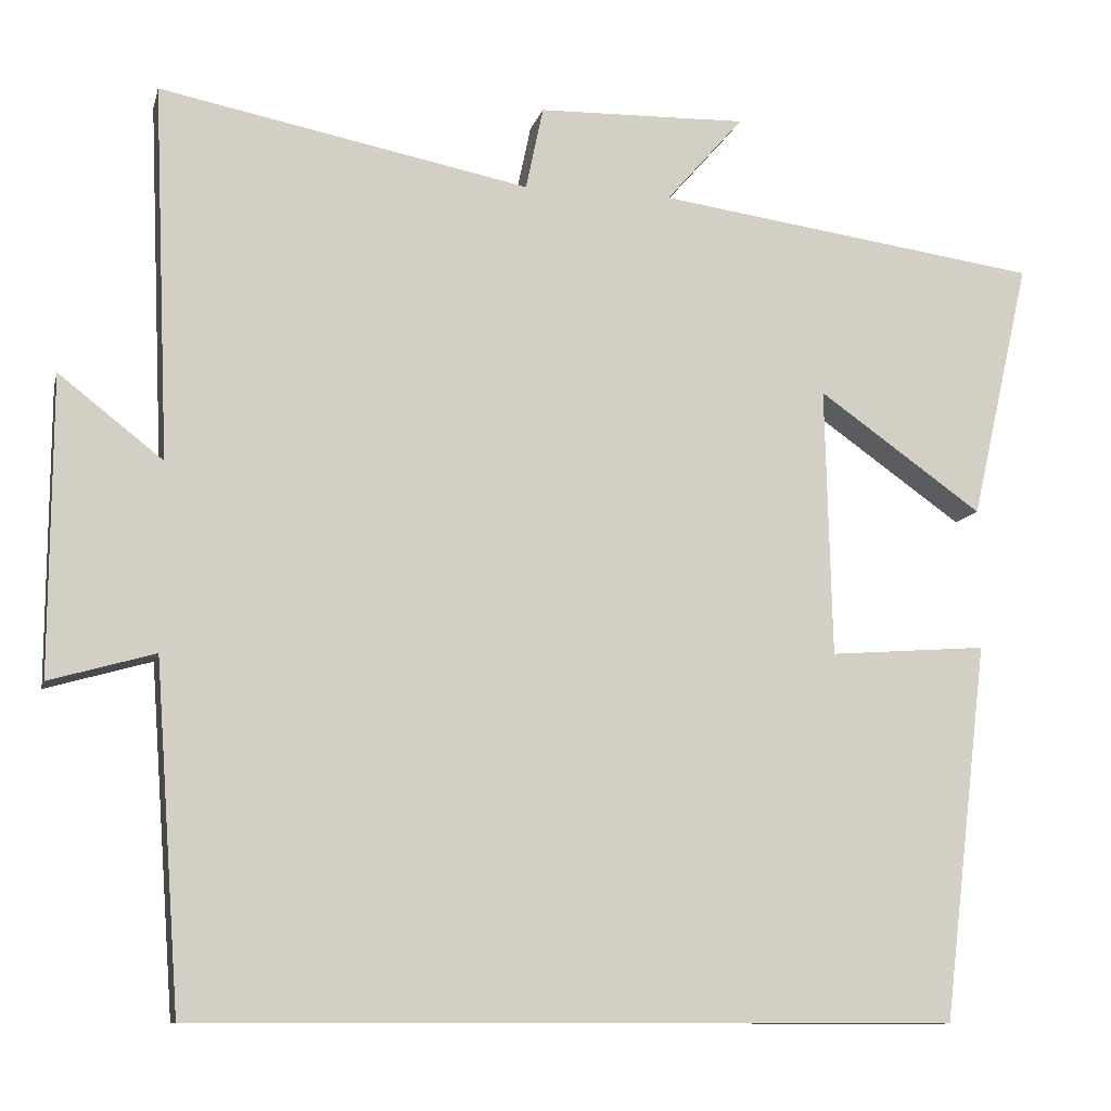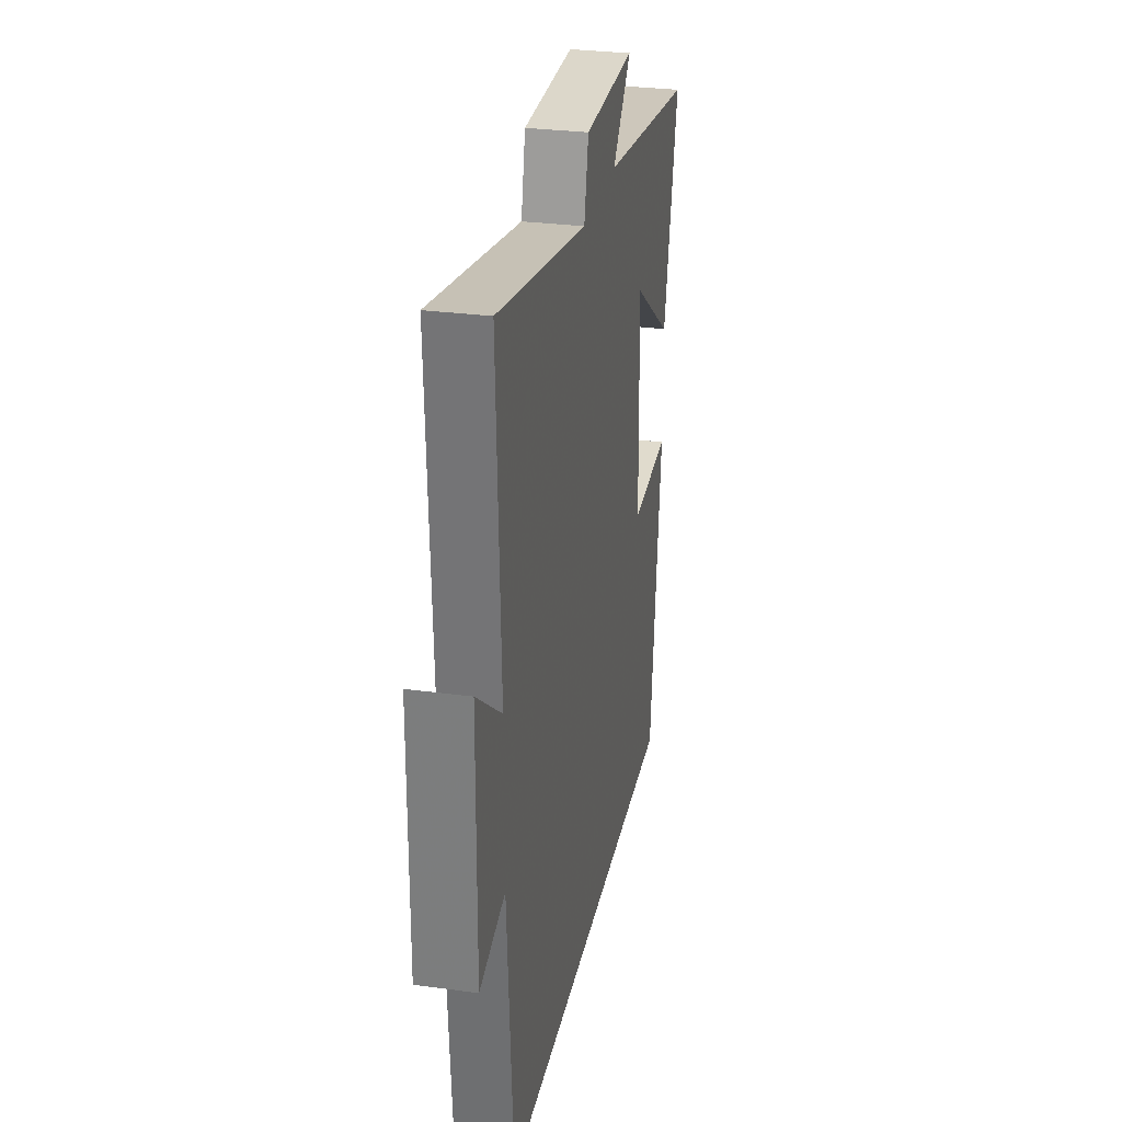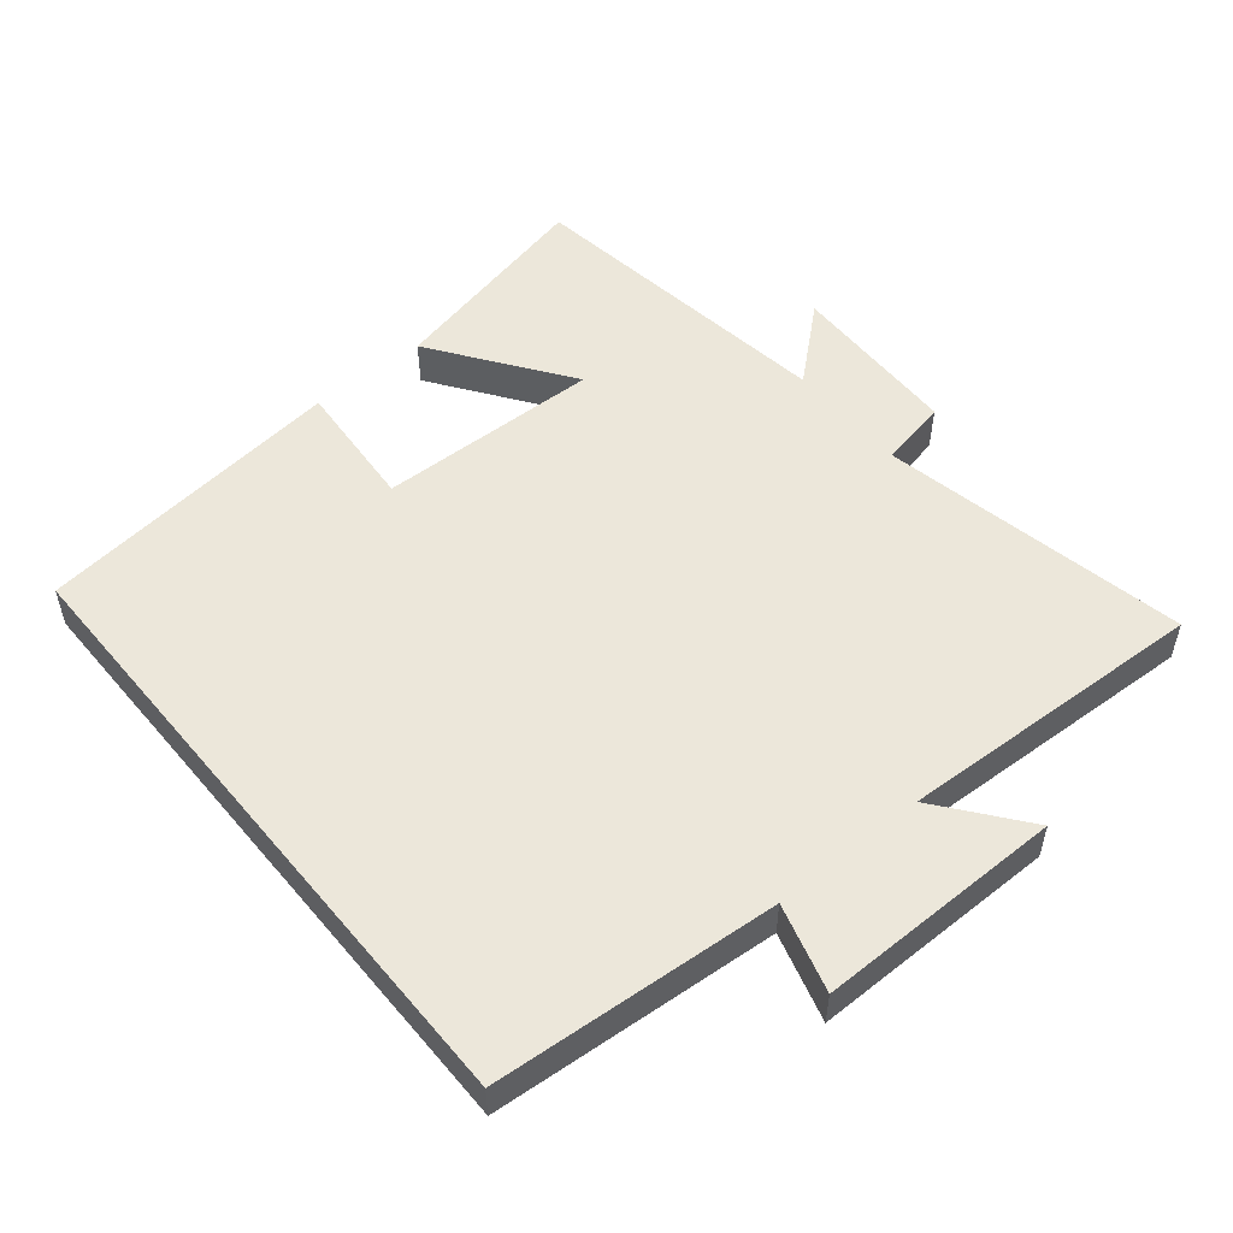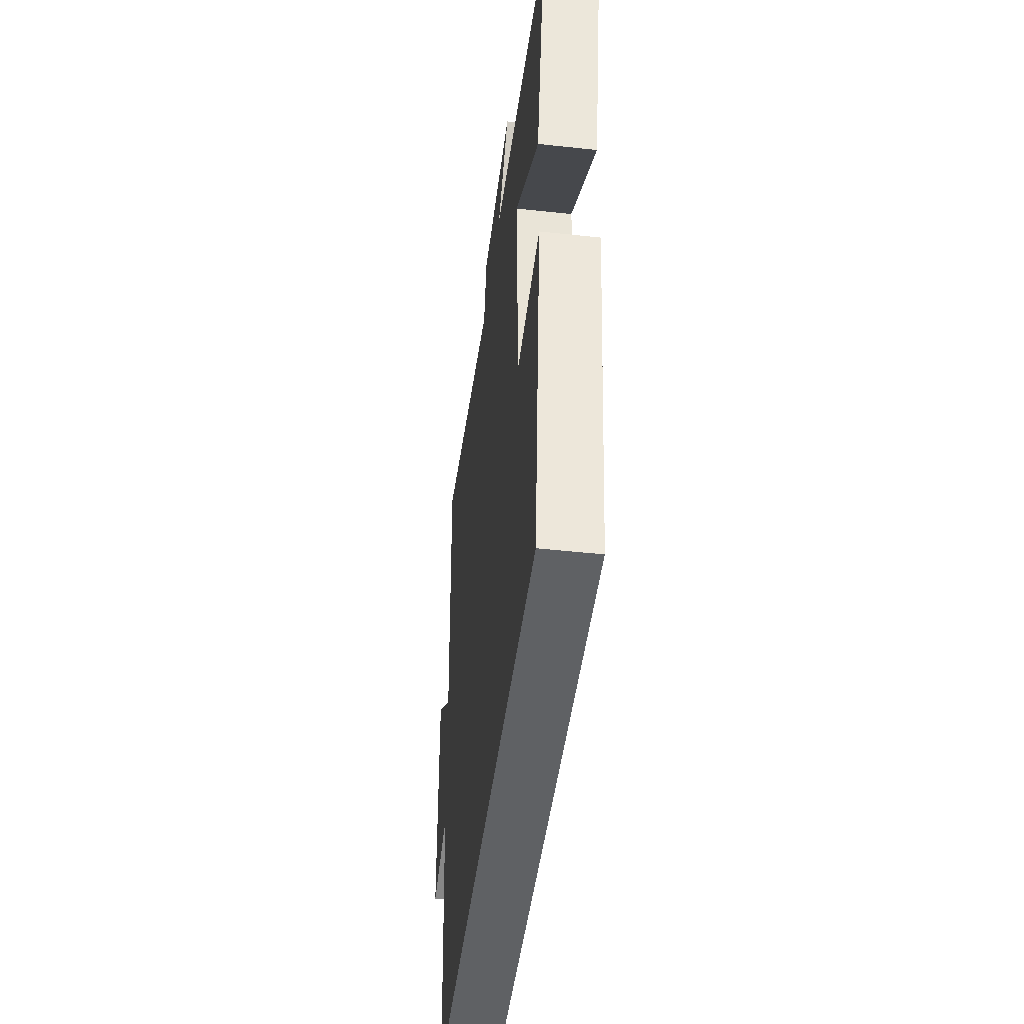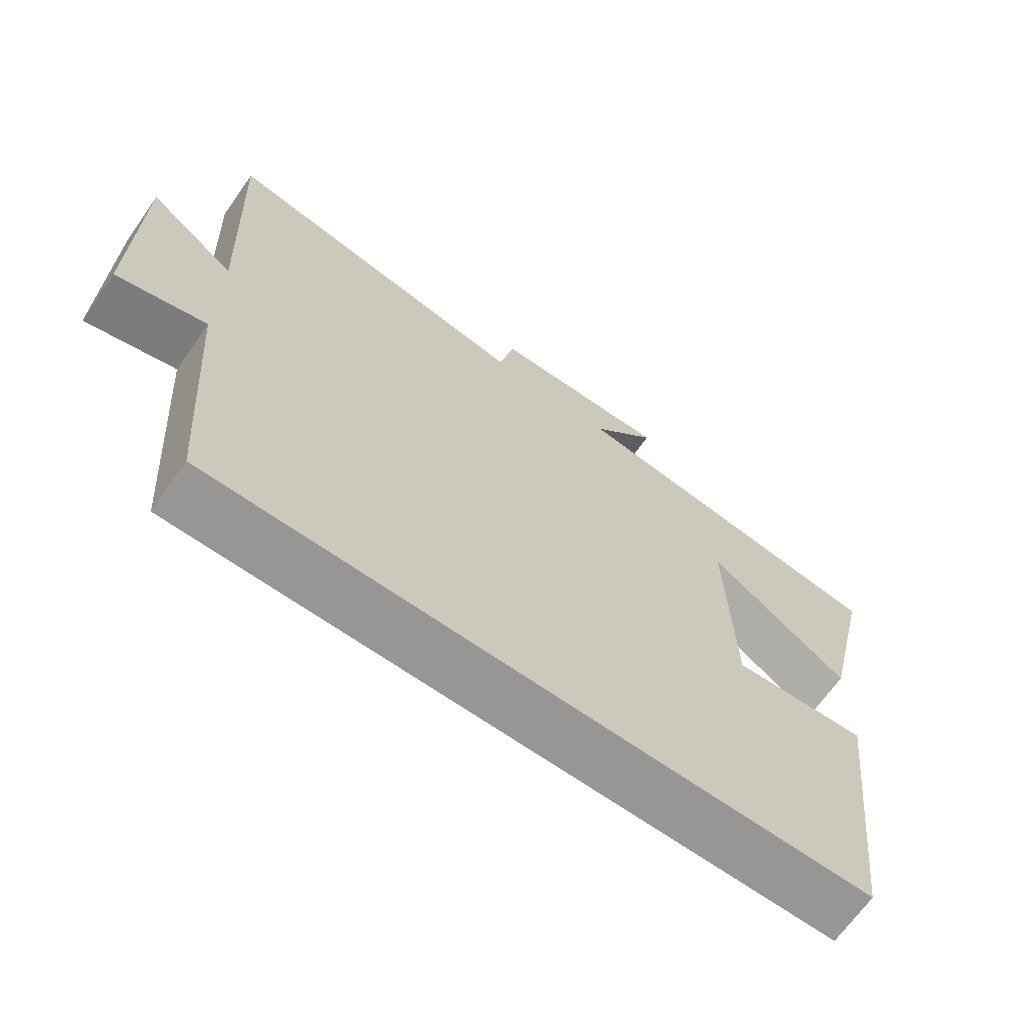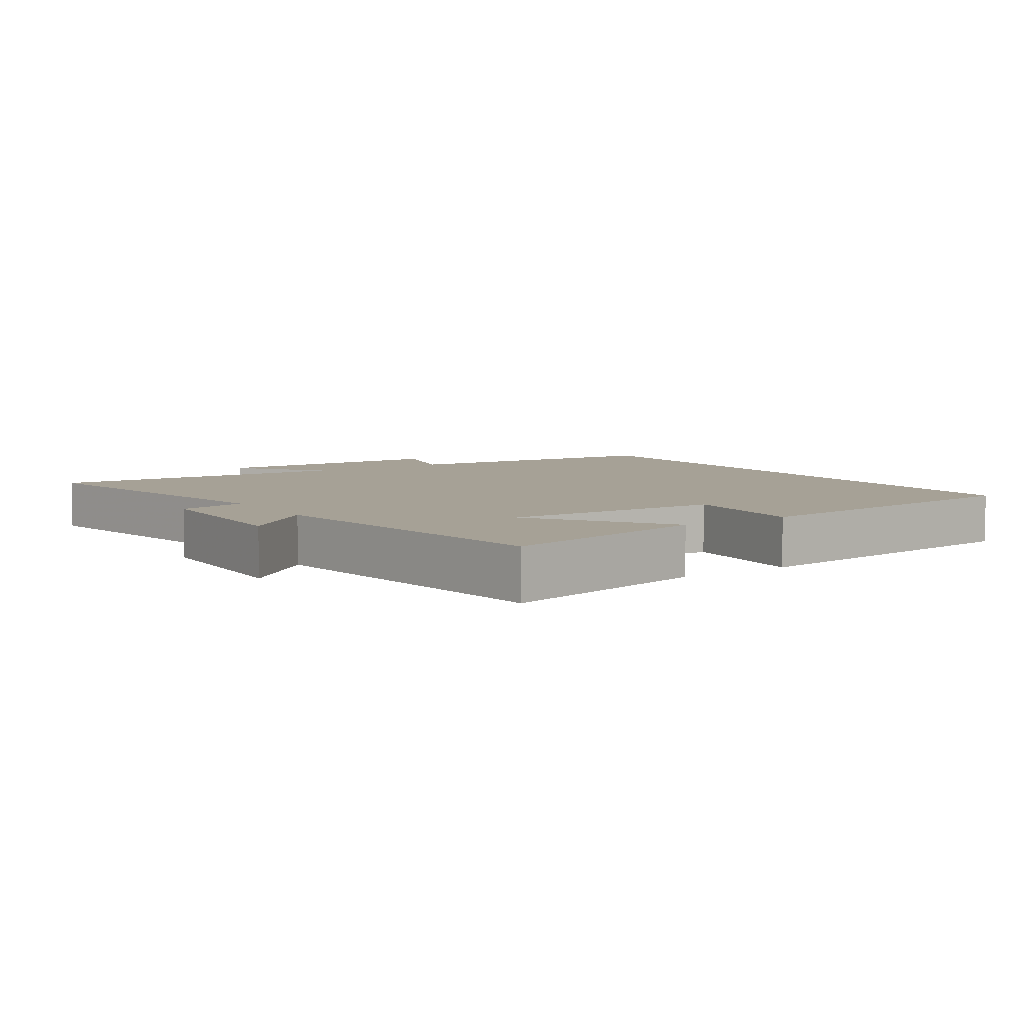
<metadata>
{"format":"obj","ext":"obj","renderer":"f3d","projection":"perspective","resolution":1024,"background":"white","views":[{"elev":-10.4,"azim":-13.2,"up":"+Z"},{"elev":29.3,"azim":-78.6,"up":"+Z"},{"elev":52.5,"azim":-129.4,"up":"+Y"},{"elev":-46.5,"azim":82.9,"up":"+Z"},{"elev":-67.8,"azim":-35.2,"up":"+Z"},{"elev":6.2,"azim":56.6,"up":"+Y"}]}
</metadata>
<code>
v 0.446 0.07 -0.5
v -0.47 0.07 -0.5
v -0.5 0.07 -0.086
v -0.627 0.07 -0.122
v -0.625 0.07 0.236
v -0.5 0.07 0.138
v -0.519 0.07 0.588
v -0.073 0.07 0.5
v -0.052 0.07 0.6
v 0.2 0.07 0.606
v 0.107 0.07 0.5
v 0.571 0.07 0.435
v 0.5 0.07 0.124
v 0.302 0.07 0.264
v 0.31 0.07 -0.06
v 0.5 0.07 -0.046
v 0.446 0 -0.5
v -0.47 0 -0.5
v -0.5 0 -0.086
v -0.627 0 -0.122
v -0.625 0 0.236
v -0.5 0 0.138
v -0.519 0 0.588
v -0.073 0 0.5
v -0.052 0 0.6
v 0.2 0 0.606
v 0.107 0 0.5
v 0.571 0 0.435
v 0.5 0 0.124
v 0.302 0 0.264
v 0.31 0 -0.06
v 0.5 0 -0.046
f 15 16 1 2
f 14 15 2 3
f 11 12 13 14
f 11 14 3 4
f 8 9 10 11
f 8 11 4
f 6 7 8
f 6 8 4
f 4 5 6
f 18 17 32 31
f 19 18 31 30
f 30 29 28 27
f 20 19 30 27
f 27 26 25 24
f 20 27 24
f 24 23 22
f 20 24 22
f 22 21 20
f 1 17 18 2
f 2 18 19 3
f 3 19 20 4
f 4 20 21 5
f 5 21 22 6
f 6 22 23 7
f 7 23 24 8
f 8 24 25 9
f 9 25 26 10
f 10 26 27 11
f 11 27 28 12
f 12 28 29 13
f 13 29 30 14
f 14 30 31 15
f 15 31 32 16
f 16 32 17 1

</code>
